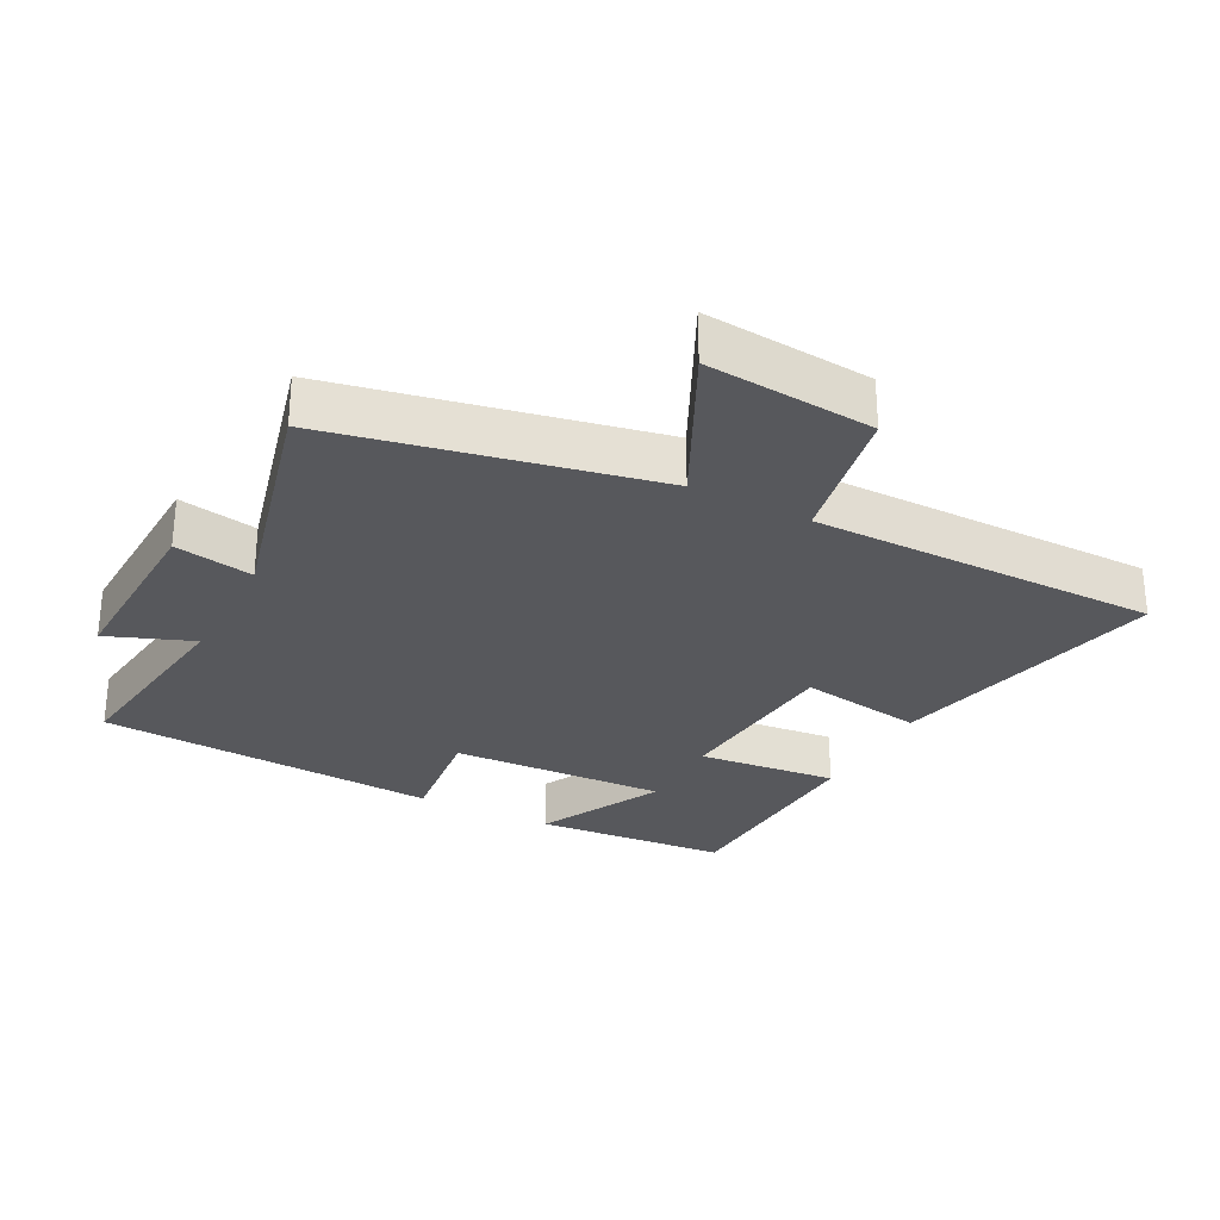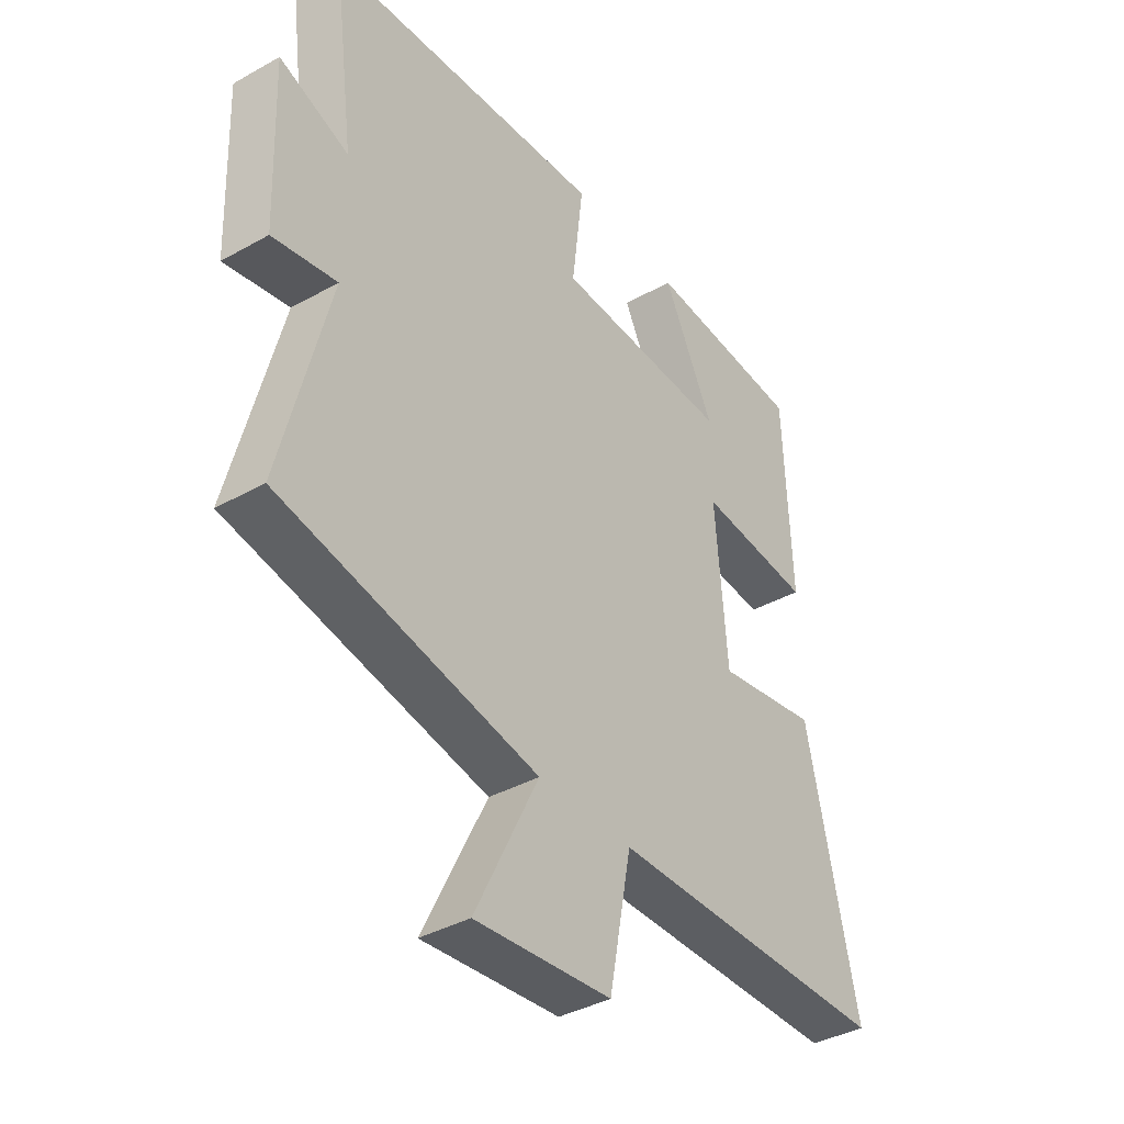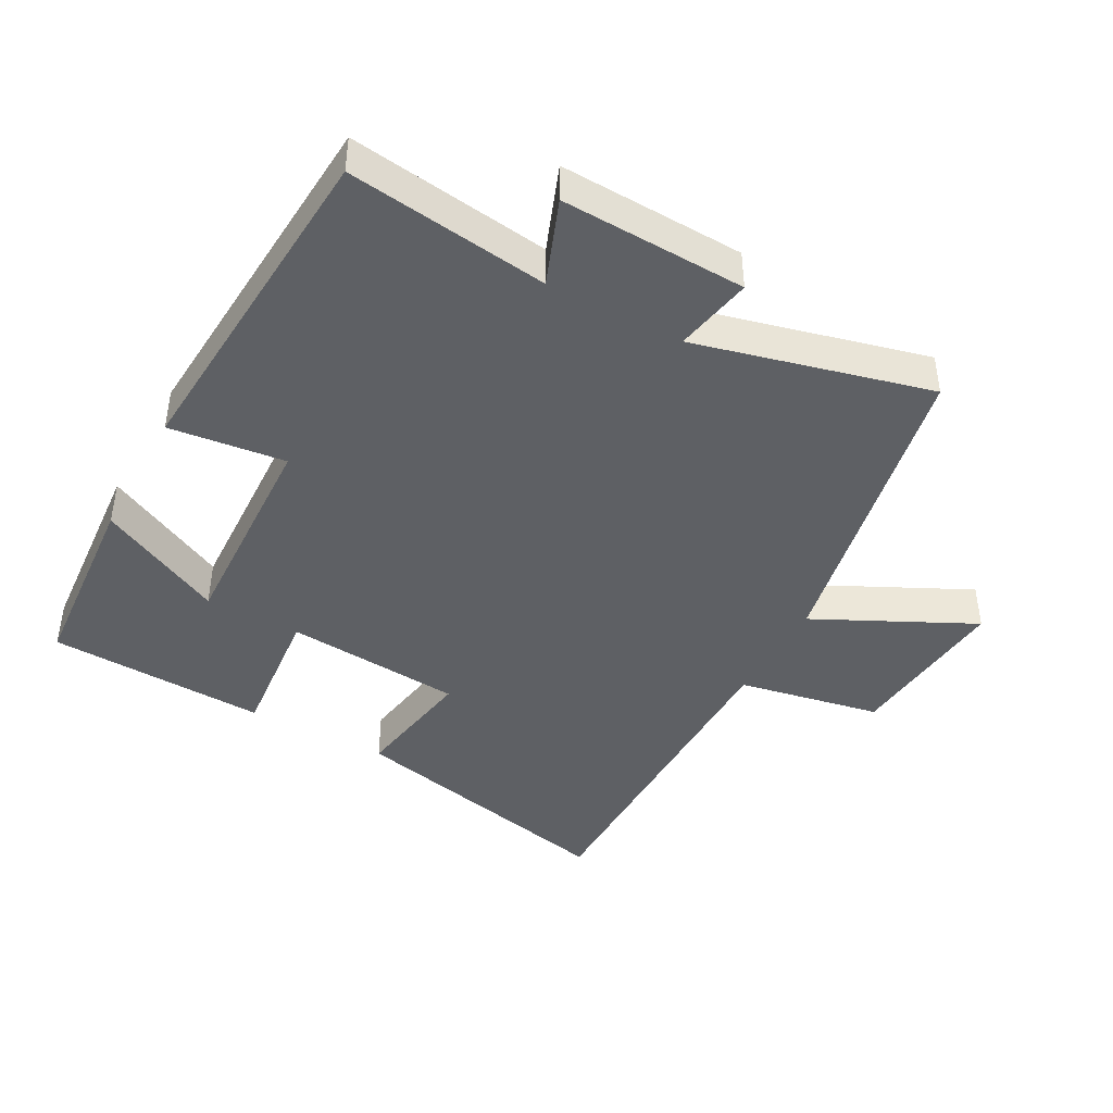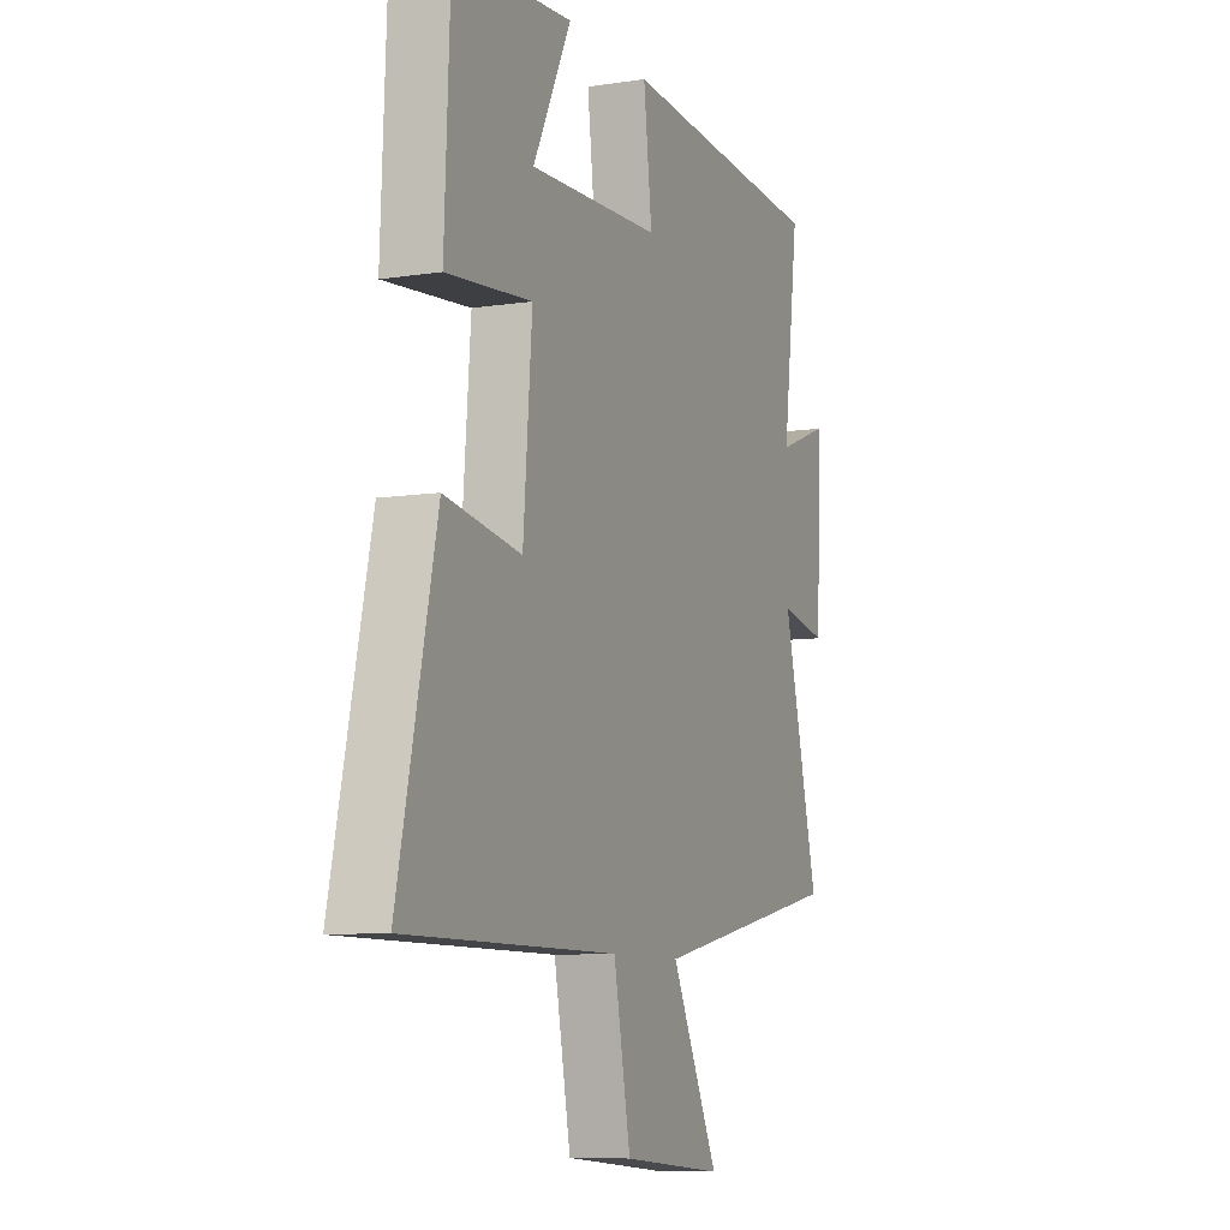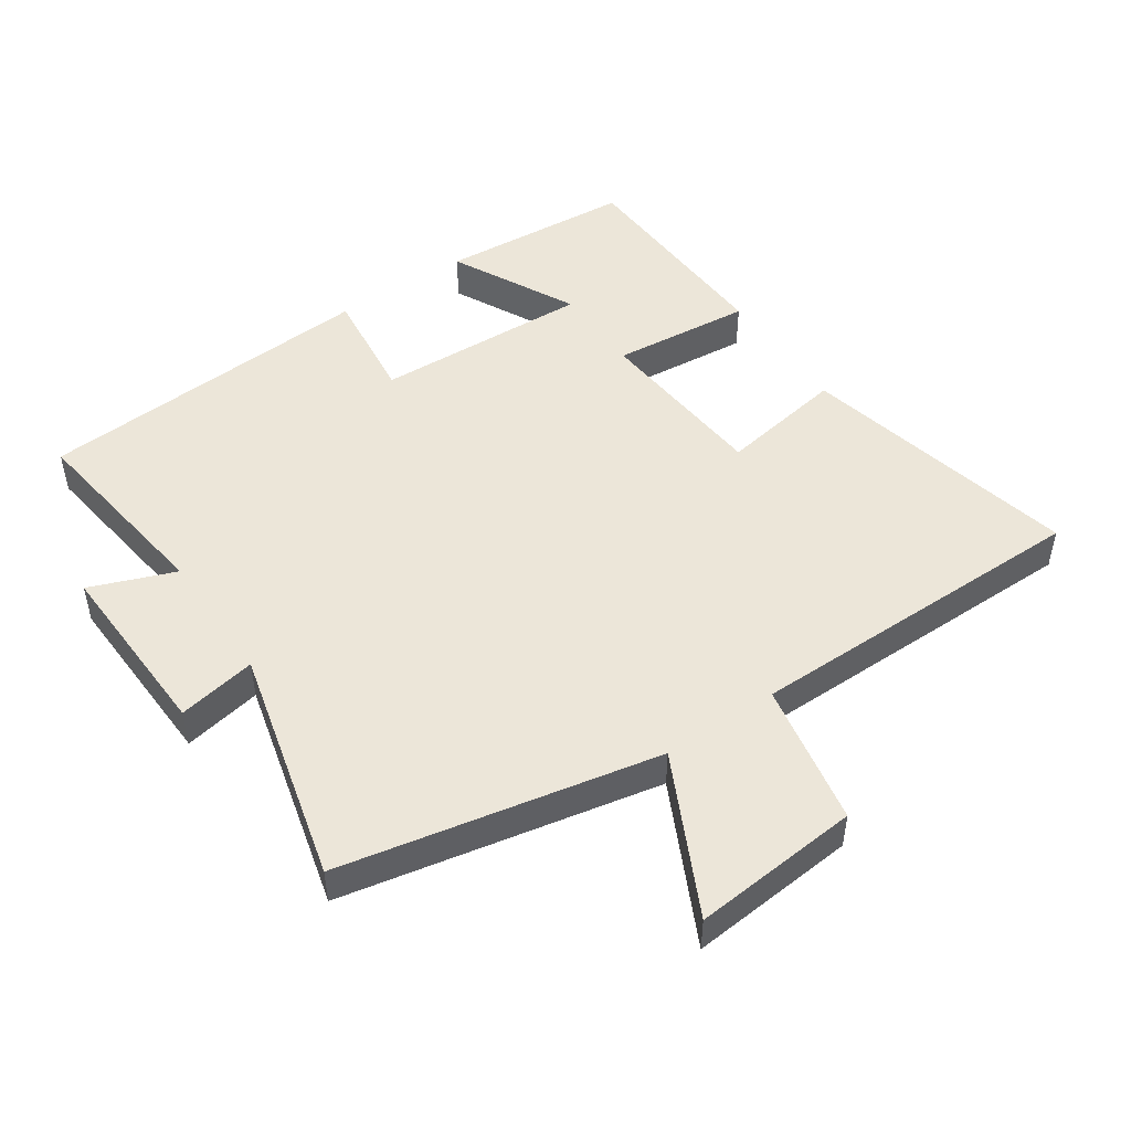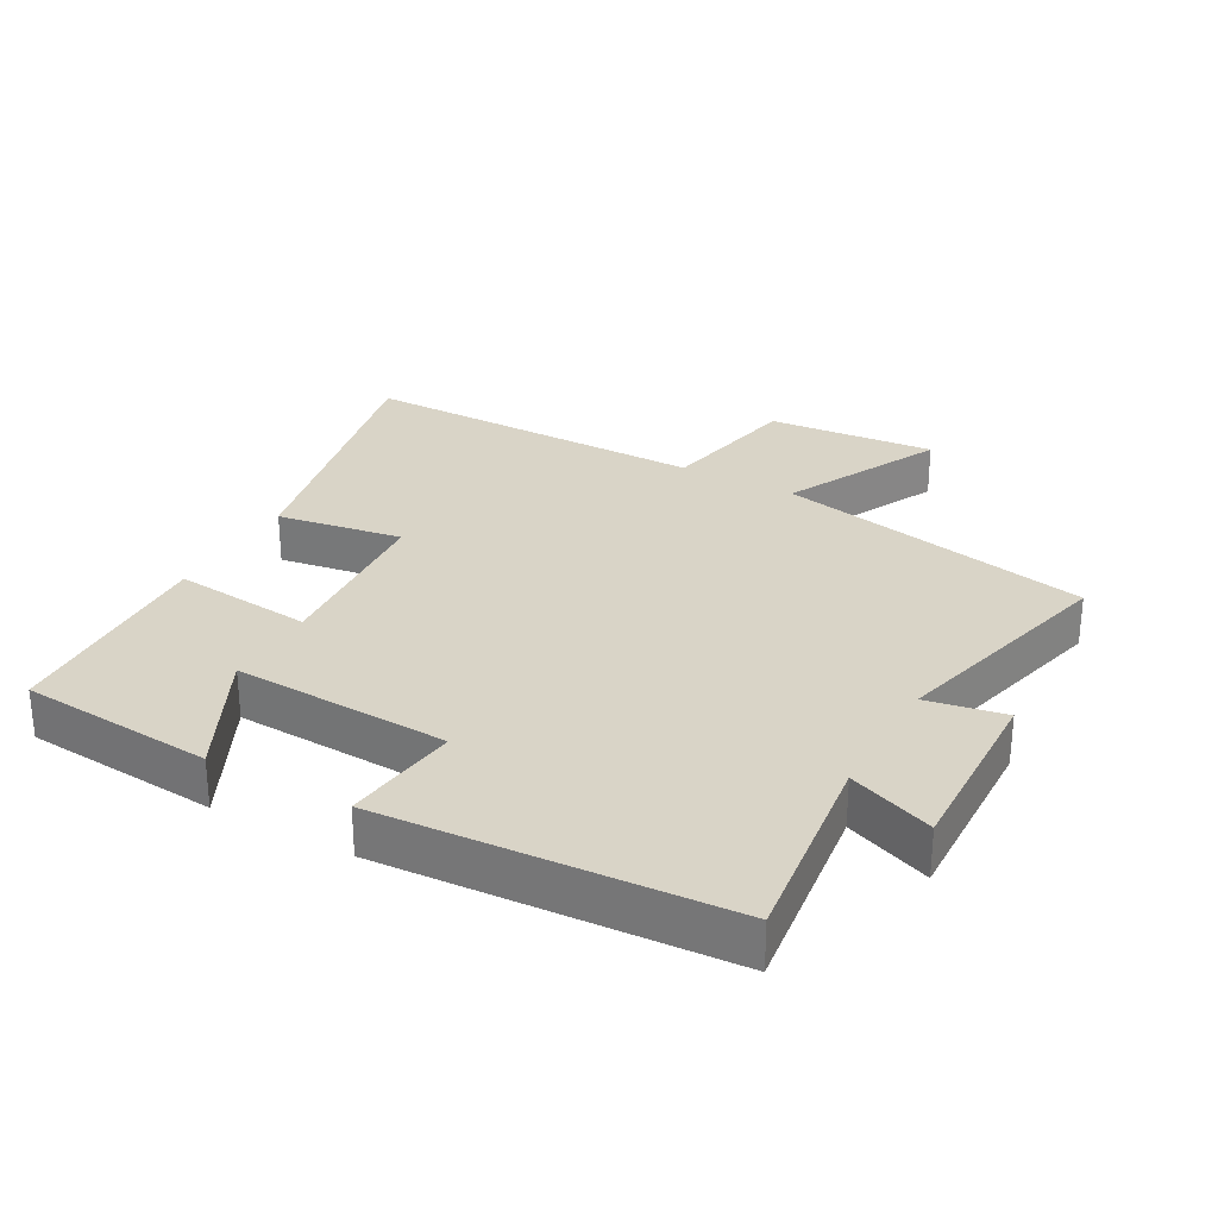
<metadata>
{"format":"obj","ext":"obj","renderer":"f3d","projection":"perspective","resolution":1024,"background":"white","views":[{"elev":-28.5,"azim":152.4,"up":"+Y"},{"elev":-38.3,"azim":125.3,"up":"+Z"},{"elev":-42.9,"azim":61.3,"up":"+Y"},{"elev":-8.5,"azim":-67.3,"up":"+Z"},{"elev":49.0,"azim":145.6,"up":"+Y"},{"elev":28.7,"azim":29.2,"up":"+Y"}]}
</metadata>
<code>
v -0.595 0.07 -0.499
v -0.5 0.07 -0.074
v -0.31 0.07 -0.105
v -0.288 0.07 0.165
v -0.5 0.07 0.144
v -0.486 0.07 0.477
v -0.192 0.07 0.5
v -0.287 0.07 0.31
v 0.041 0.07 0.324
v 0.02 0.07 0.5
v 0.54 0.07 0.466
v 0.5 0.07 0.161
v 0.629 0.07 0.211
v 0.619 0.07 -0.069
v 0.5 0.07 -0.047
v 0.59 0.07 -0.402
v 0.11 0.07 -0.5
v 0.228 0.07 -0.739
v -0.026 0.07 -0.717
v -0.068 0.07 -0.5
v -0.595 0 -0.499
v -0.5 0 -0.074
v -0.31 0 -0.105
v -0.288 0 0.165
v -0.5 0 0.144
v -0.486 0 0.477
v -0.192 0 0.5
v -0.287 0 0.31
v 0.041 0 0.324
v 0.02 0 0.5
v 0.54 0 0.466
v 0.5 0 0.161
v 0.629 0 0.211
v 0.619 0 -0.069
v 0.5 0 -0.047
v 0.59 0 -0.402
v 0.11 0 -0.5
v 0.228 0 -0.739
v -0.026 0 -0.717
v -0.068 0 -0.5
f 17 18 19 20
f 17 20 1
f 16 17 1
f 15 16 1
f 12 13 14 15
f 12 15 1
f 9 10 11 12
f 8 9 12
f 5 6 7 8
f 4 5 8
f 4 8 12
f 3 4 12
f 1 2 3
f 1 3 12
f 40 39 38 37
f 21 40 37
f 21 37 36
f 21 36 35
f 35 34 33 32
f 21 35 32
f 32 31 30 29
f 32 29 28
f 28 27 26 25
f 28 25 24
f 32 28 24
f 32 24 23
f 23 22 21
f 32 23 21
f 1 21 22 2
f 2 22 23 3
f 3 23 24 4
f 4 24 25 5
f 5 25 26 6
f 6 26 27 7
f 7 27 28 8
f 8 28 29 9
f 9 29 30 10
f 10 30 31 11
f 11 31 32 12
f 12 32 33 13
f 13 33 34 14
f 14 34 35 15
f 15 35 36 16
f 16 36 37 17
f 17 37 38 18
f 18 38 39 19
f 19 39 40 20
f 20 40 21 1

</code>
